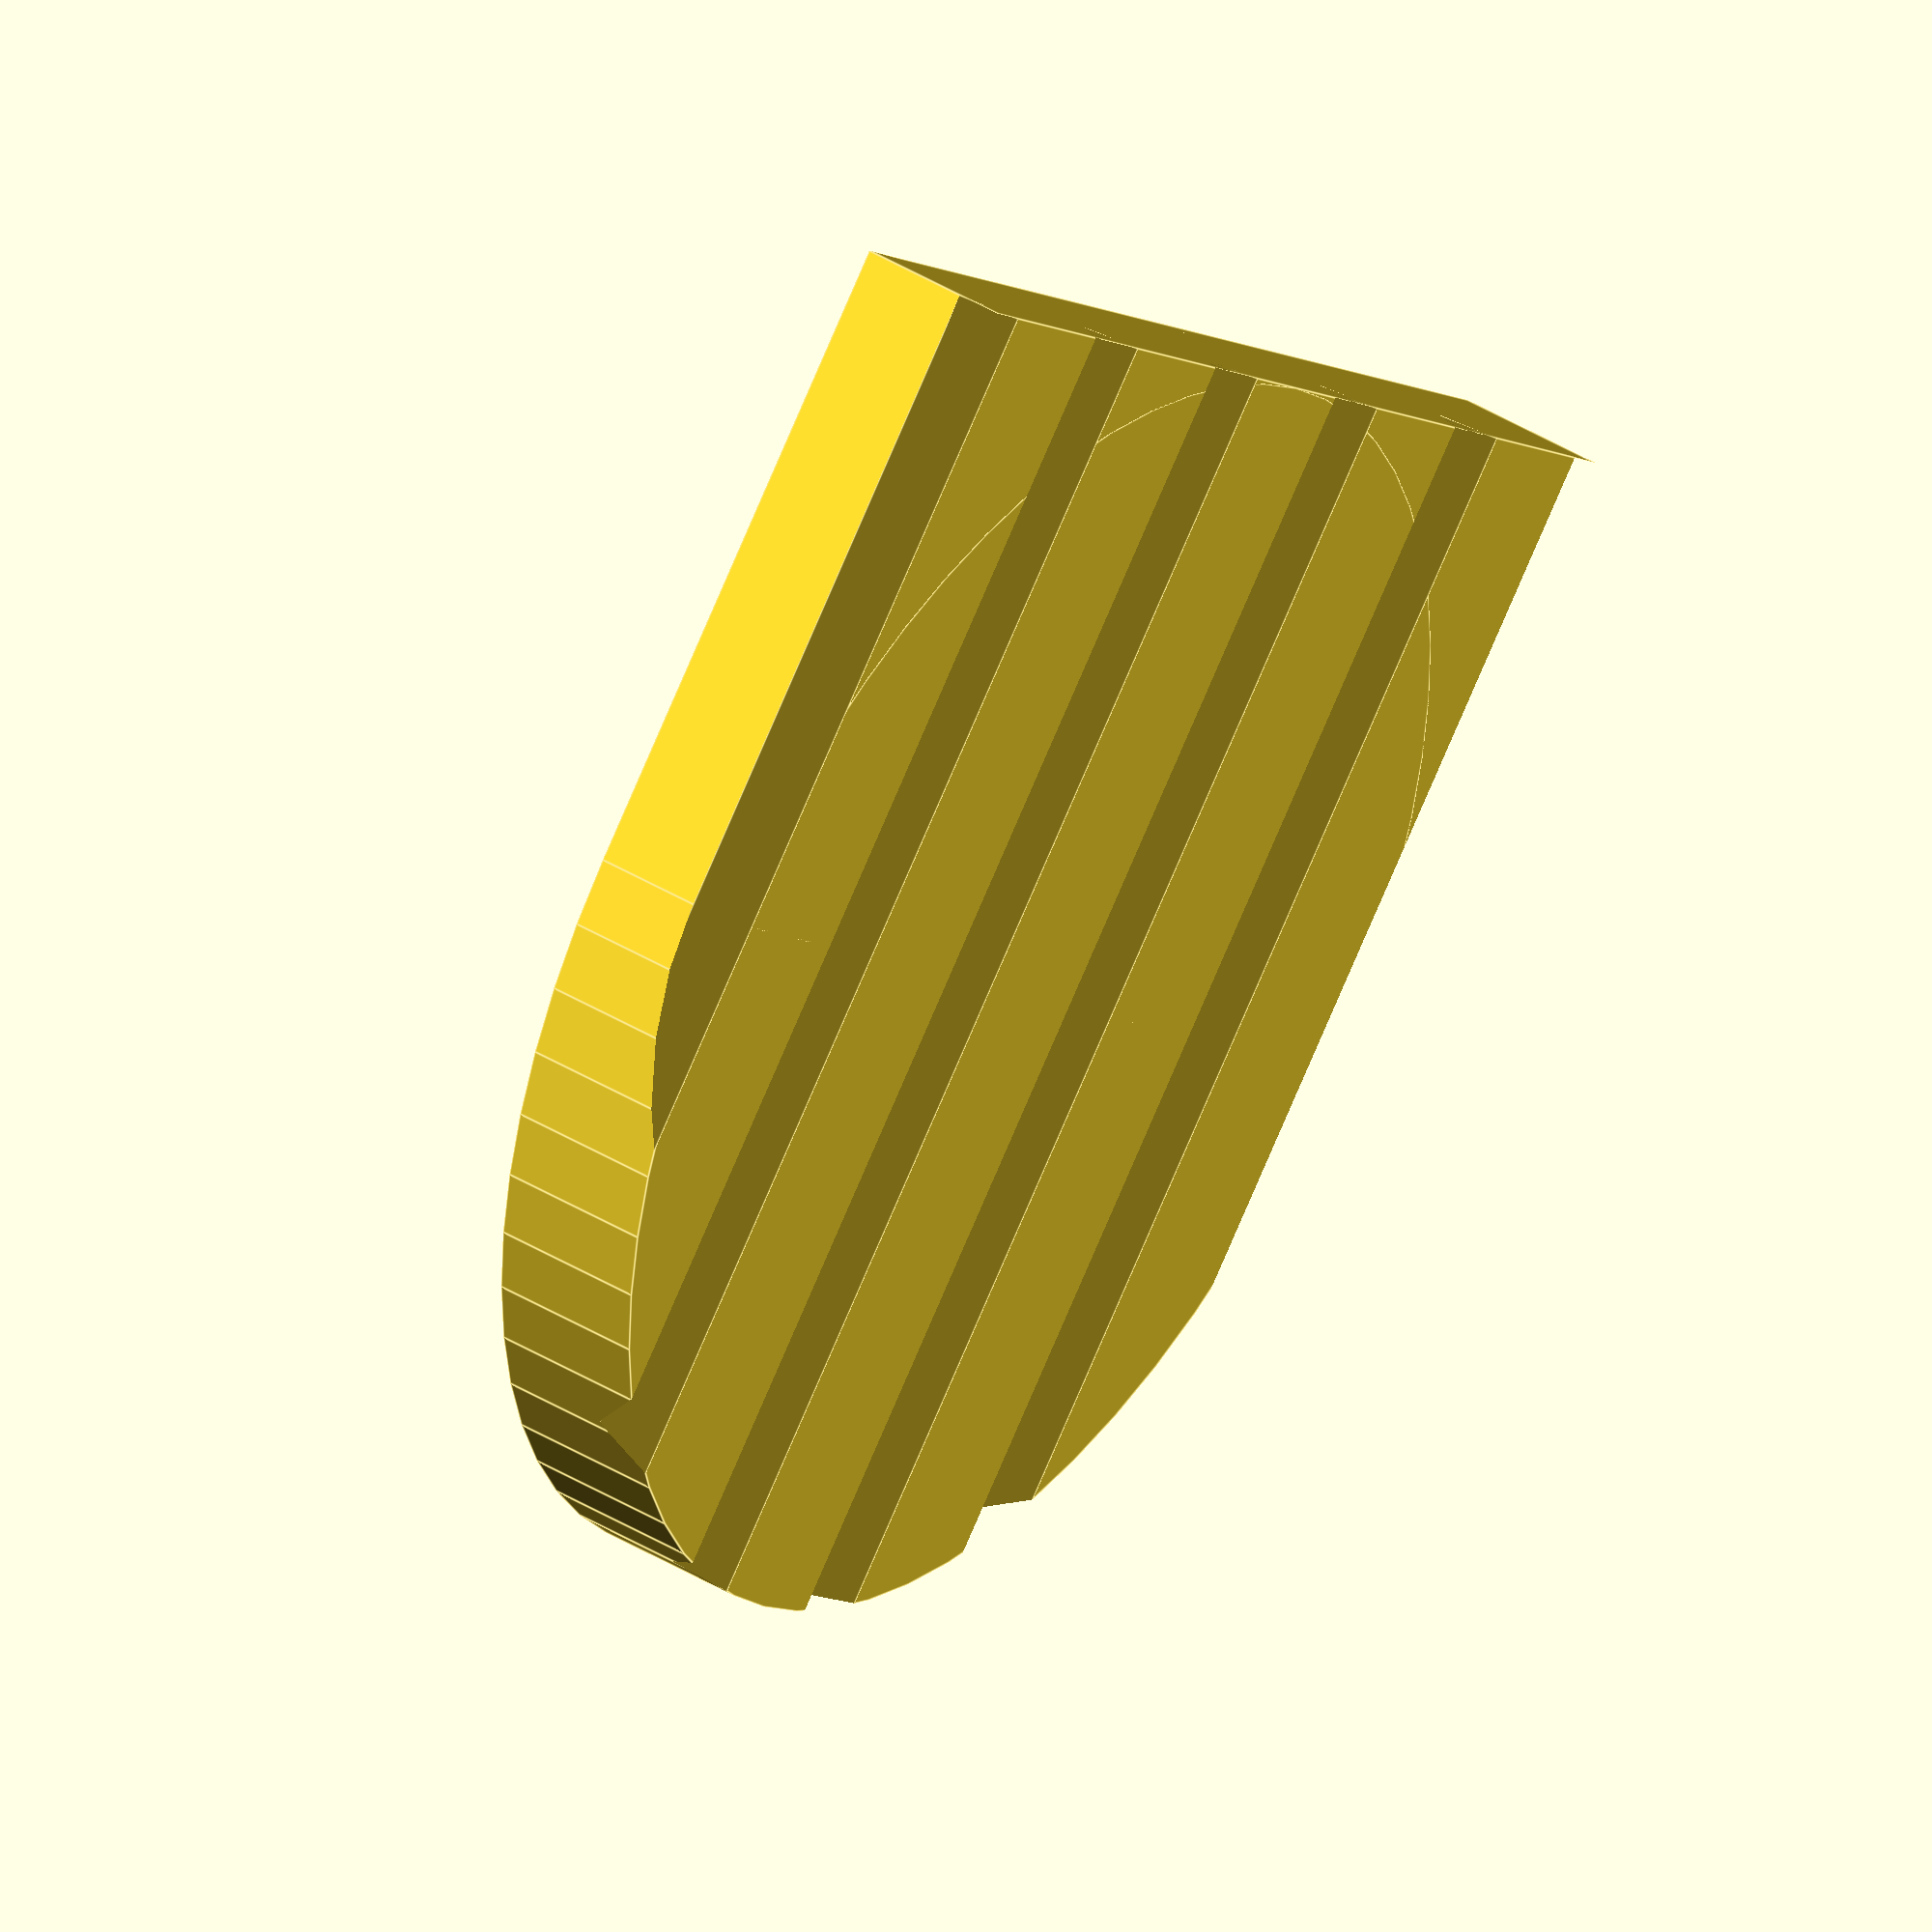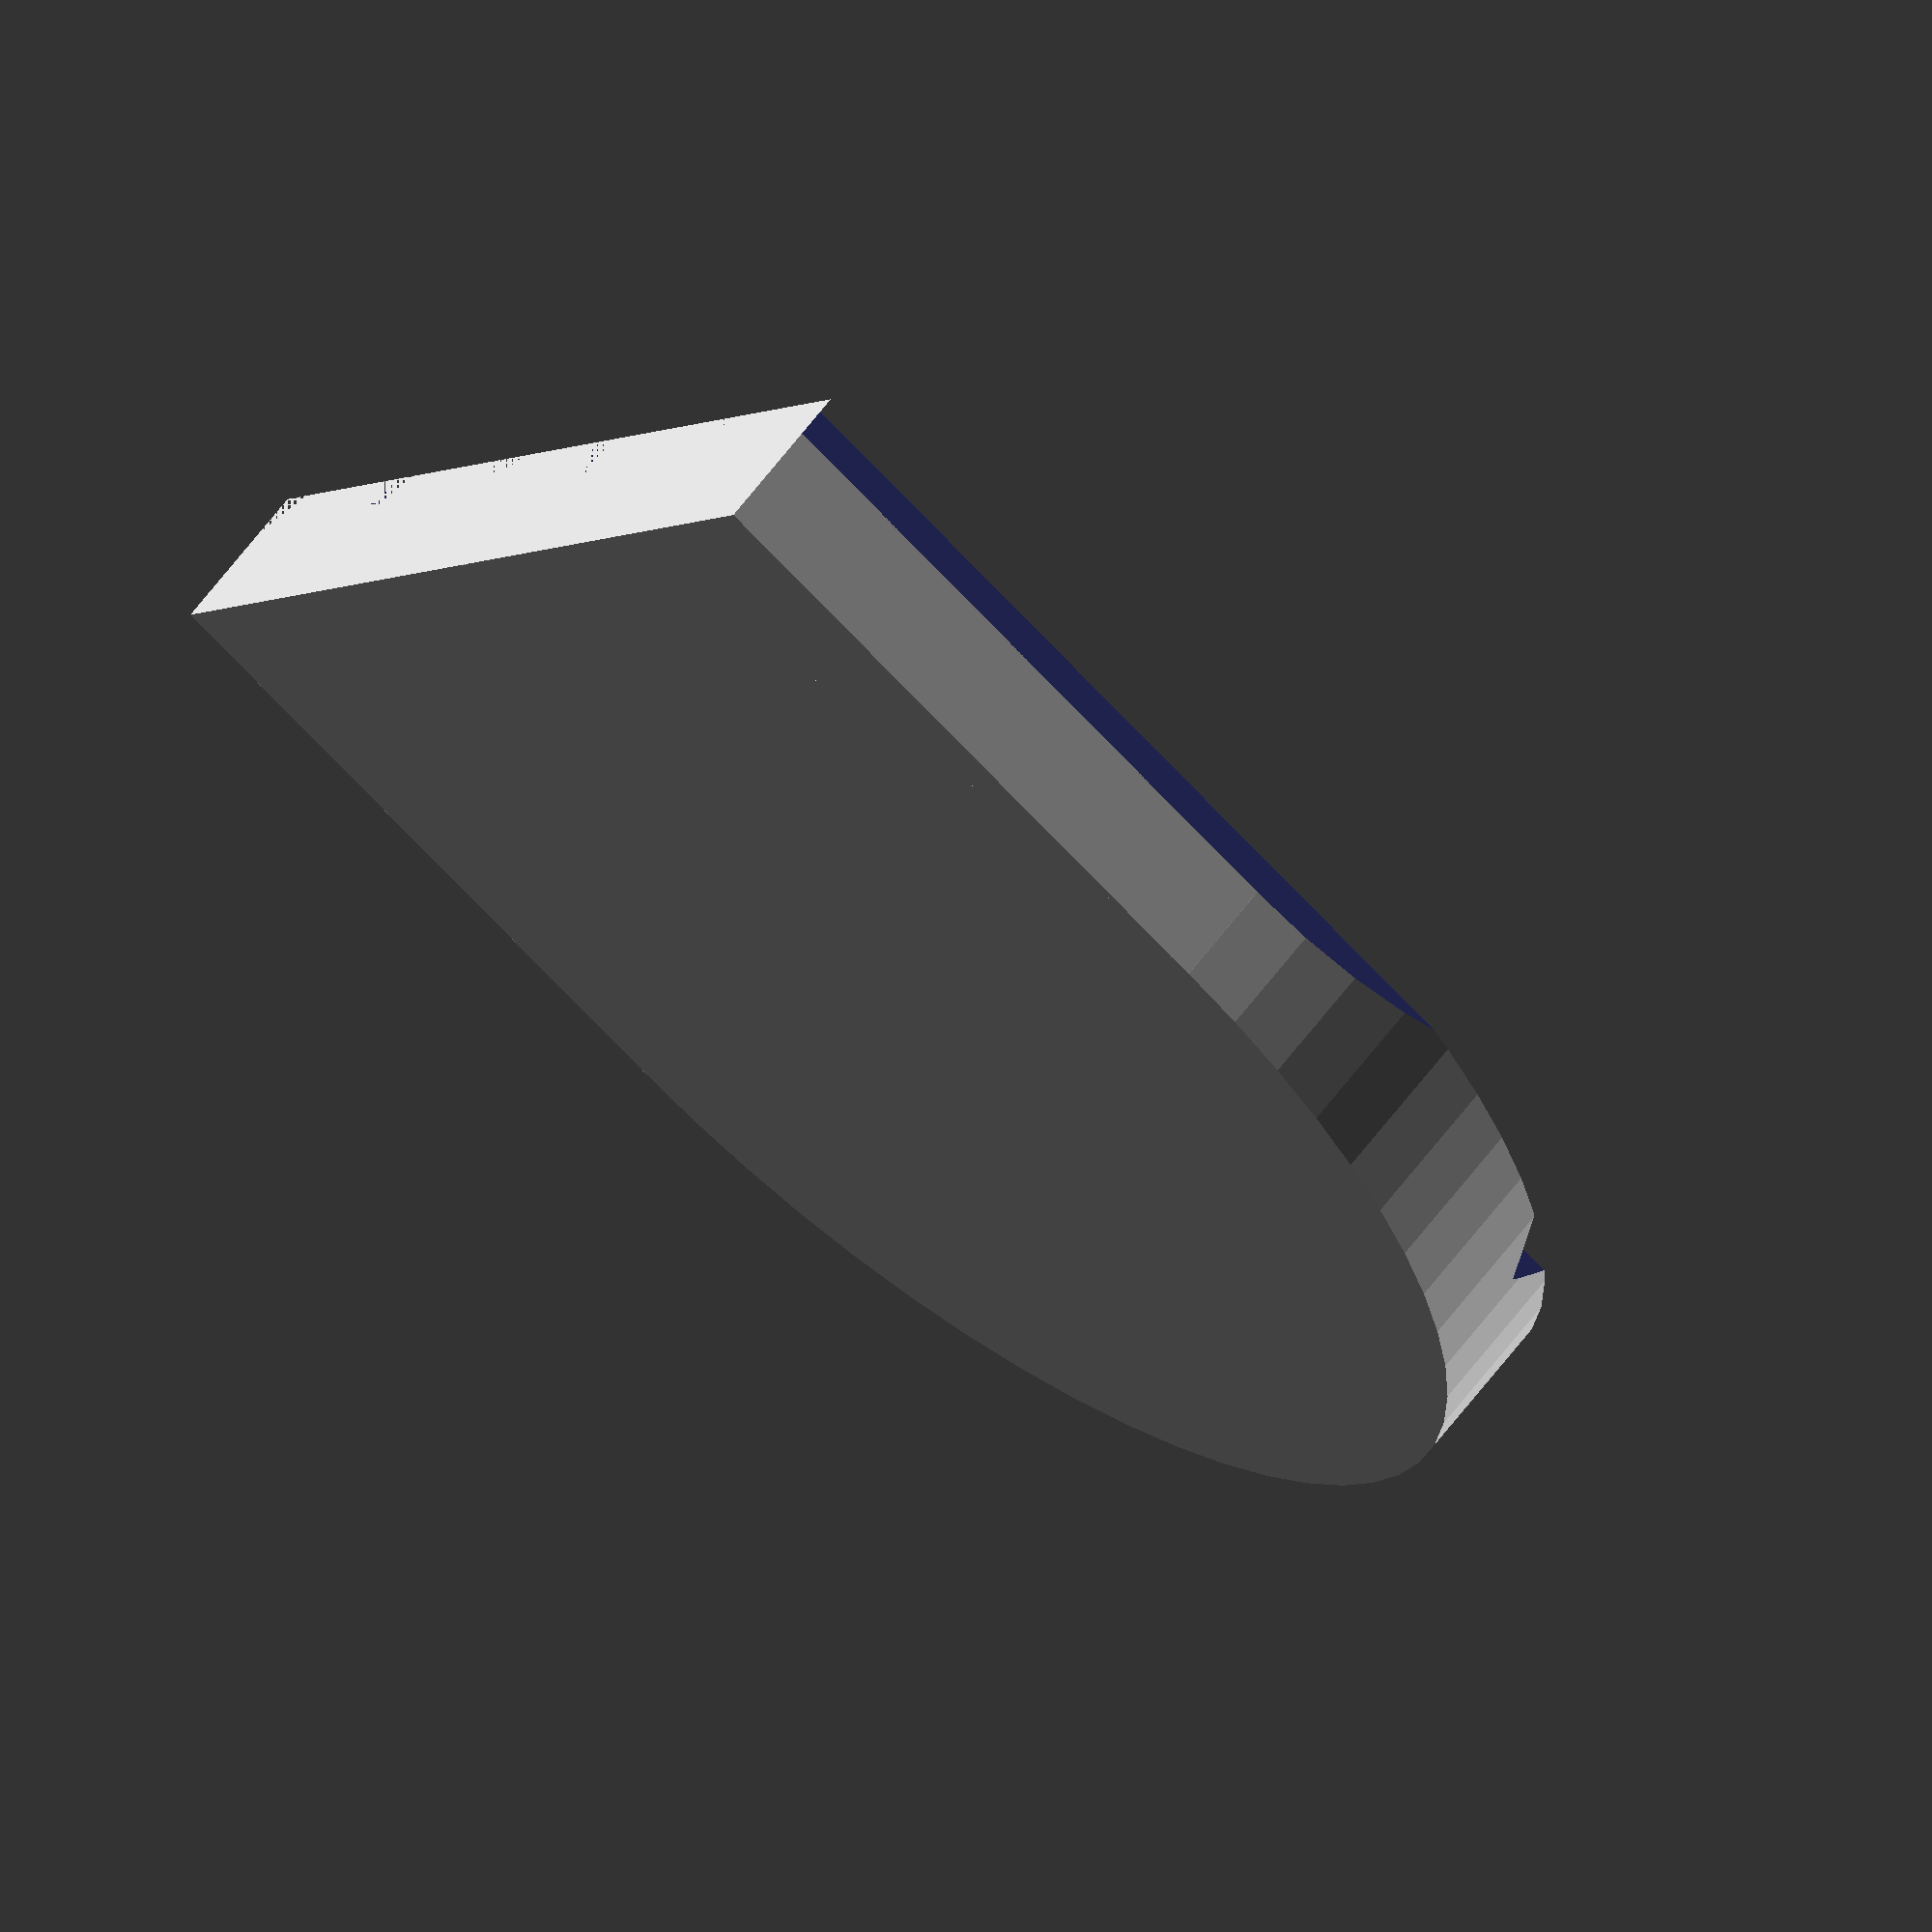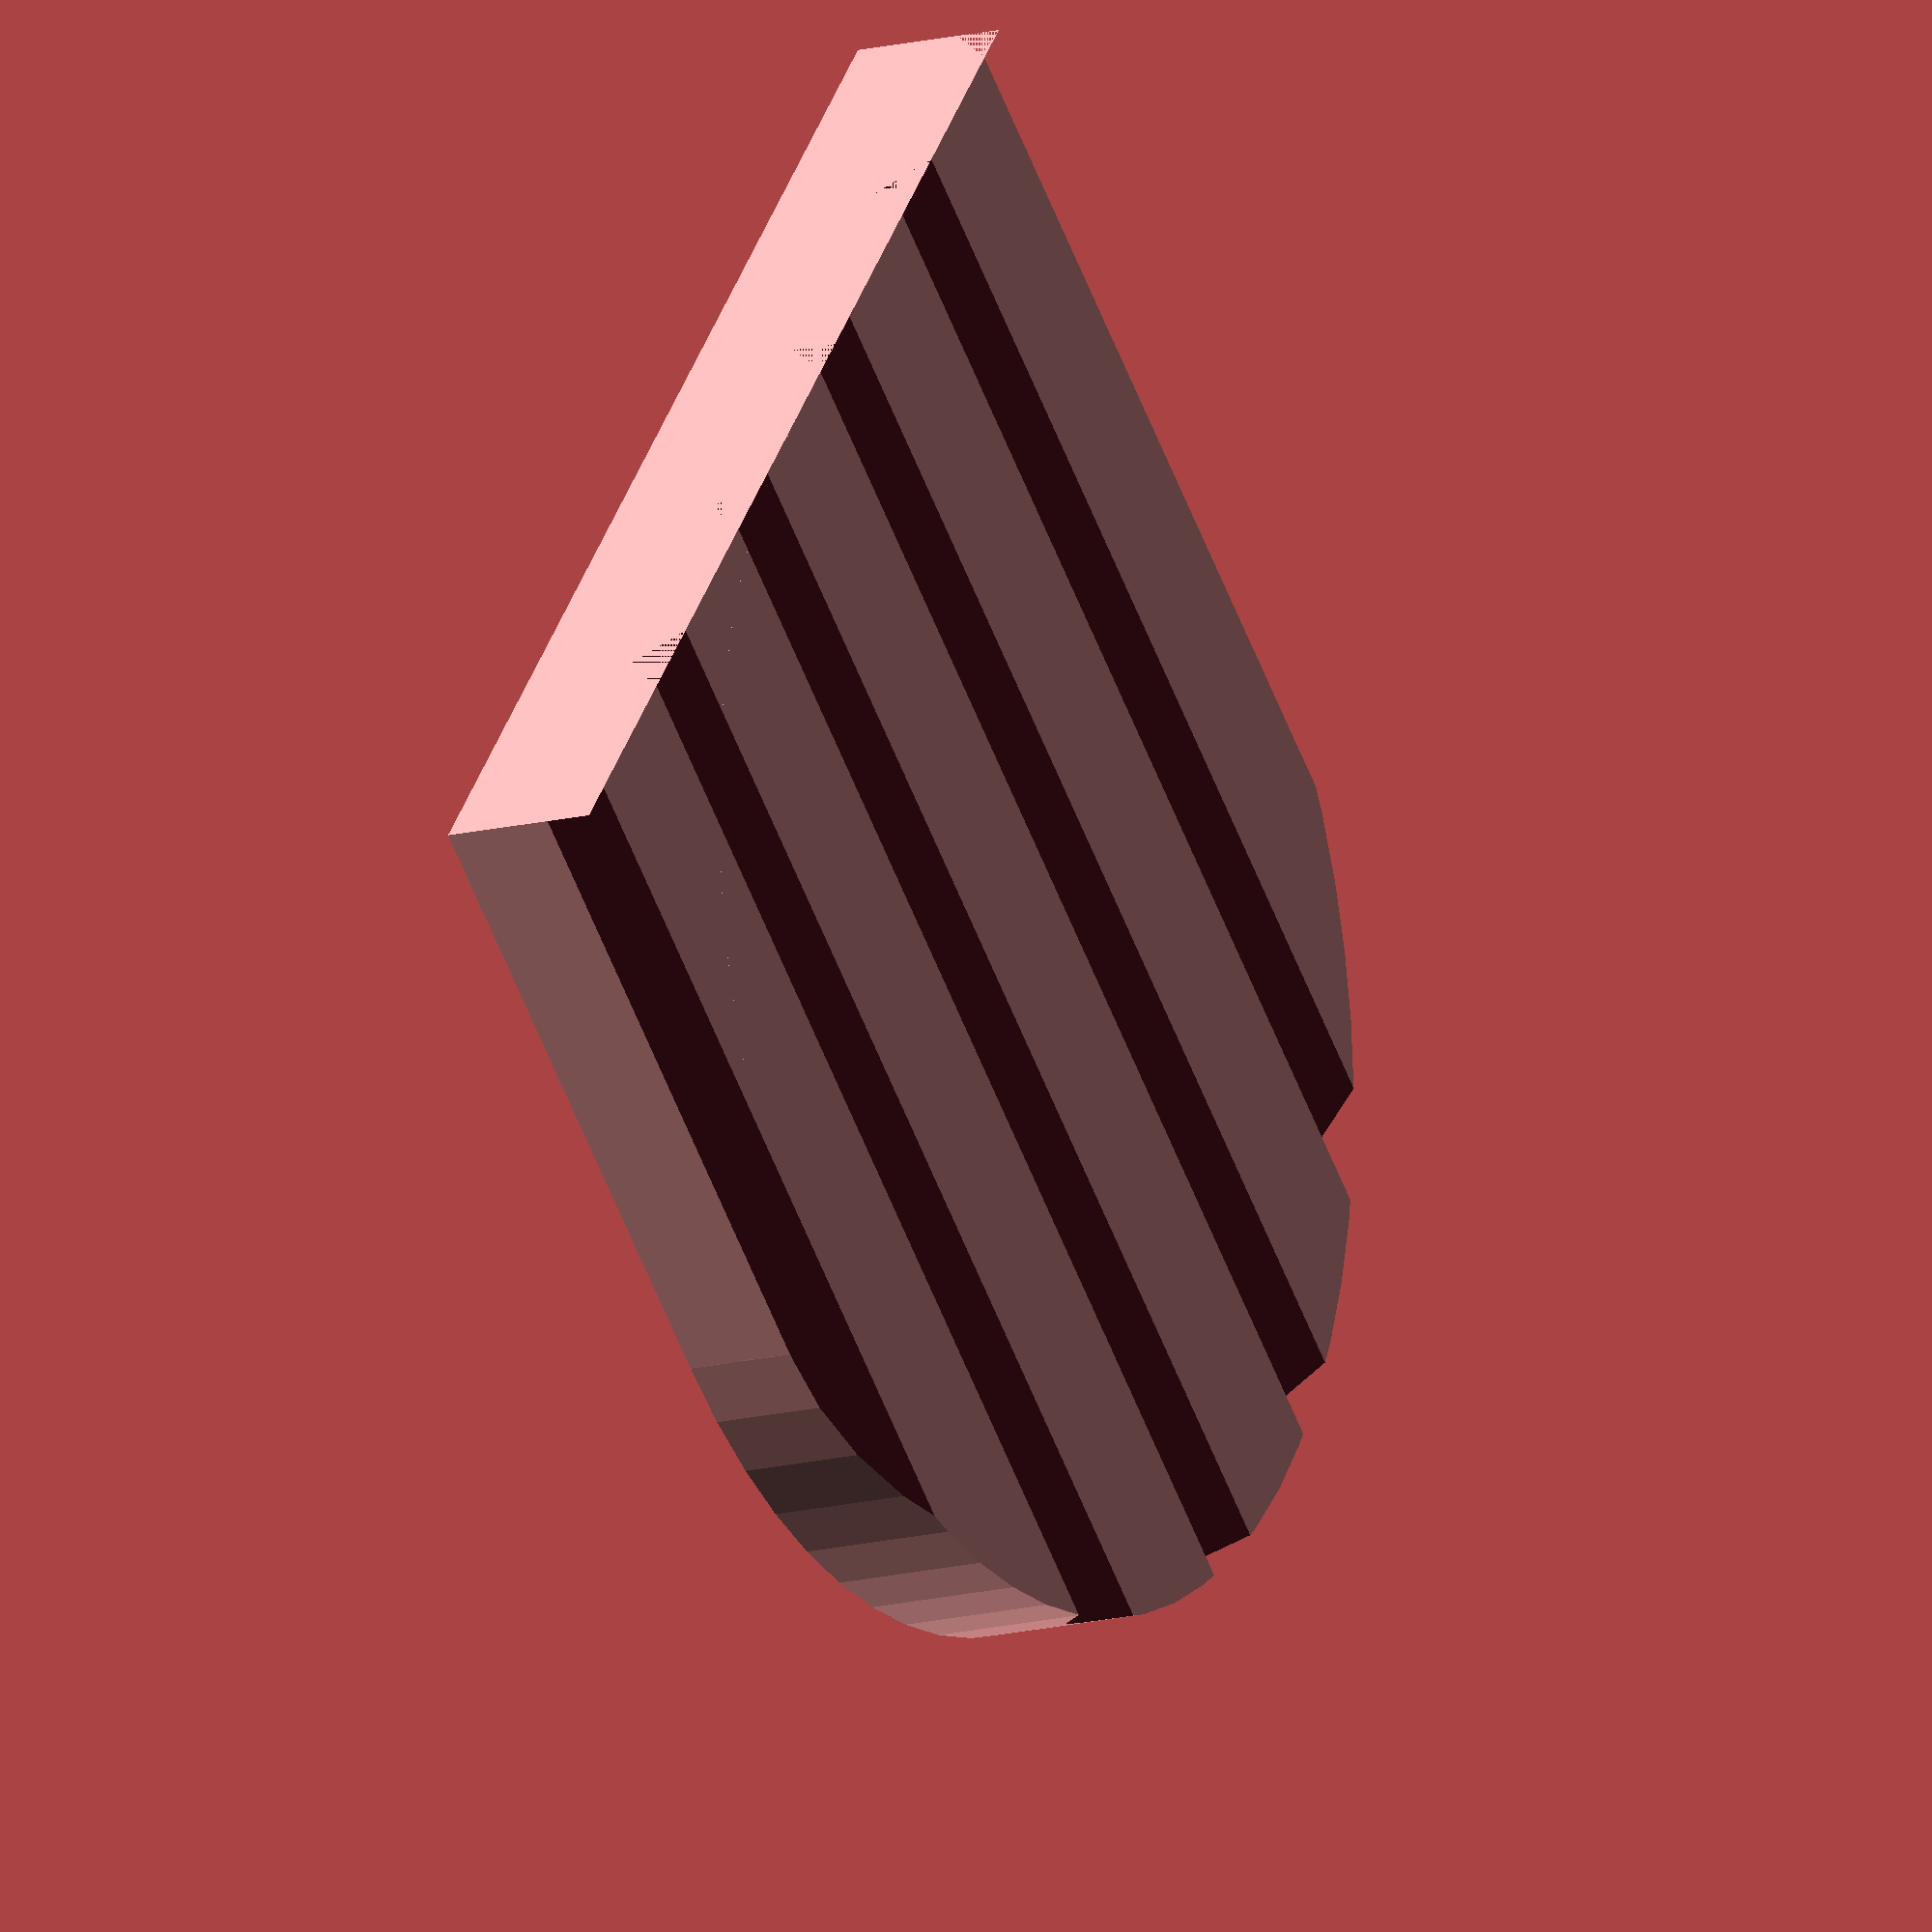
<openscad>
//figuras para representar en escala
height = 2.4;
//matriz para a separacion fácil
sep = 4;

//maiúscula L
module capitalL(side){
    difference(){
    union(){
    cube([side,2*side,height]);
    cube([3*side,side,height]);
    }
    for (i=[0:sep:2*side]){
    translate([0,i,-sin(45)]) rotate([45,0,0]) cube([3*side,1,1]);
}
}
}

//unha U
module capitalU(side){
    difference(){
    union(){
    cube([side,2*side,height]);
    cube([3*side,side,height]);
    translate([2*side,0,0]) cube([side,2*side,height]);
    }
    for (i=[0:sep:2*side]){
    translate([0,i,-sin(45)]) rotate([45,0,0]) cube([3*side,1,1]);
}
}
}
module shape01(side){
    difference(){
    cube([3*side,2*side,height]);
    translate([side,side,0]) cube([side,2*side,height]);
    translate([side,side,0]) rotate([0,0,45]) cube([side,2*side,height]);
    for (i=[0:sep:2*side]){
    translate([0,i,-sin(45)]) rotate([45,0,0]) cube([3*side,1,1]);
}
}
}
module shape02(side){
    difference(){
    linear_extrude(height) {polygon(points = [[0,0],[3*side,0],[3*side,2*side],[side,side],[0,2*side]]);
    }
    for (i=[0:sep:2*side]){
    translate([0,i,-sin(45)]) rotate([45,0,0]) cube([3*side,1,1]);
    }
}
}


module curves01(side){
    difference(){
        union(){
    cube([side,2*side,height]);
    translate([side,side,0]) cylinder(r=side,h=height,$fn=60);
        }
        for (i=[0:sep:2*side]){
    translate([0,i,-sin(45)]) rotate([45,0,0]) cube([3*side,1,1]);
    }
}
}
module curves02(side){
    difference(){
        union(){
    cube([3*side,side,height]);
    translate ([2*side,side,0]) cylinder(r=side,h=height,$fn=60);
        }
        translate ([2*side,side,0]) cylinder(r=side/2,h=height,$fn=60);
         for (i=[0:sep:2*side]){
    translate([0,i,-sin(45)]) rotate([45,0,0]) cube([3*side,1,1]);
    }
       
    }
}
module curves03(side){
    difference(){
    cube([3*side,2*side,height]);
       translate([0,2*side,0]) cylinder(r=side,h=height, $fn=40);
        translate([2*side,side,0]) cube([side,side,height]);
    for (i=[0:sep:2*side]){
    translate([0,i,-sin(45)]) rotate([45,0,0]) cube([3*side,1,1]);
    }
}
}
module curves04(side){
    difference(){
        union(){
    translate ([side,0,0])cube([side,2*side,height]);
    translate ([side,side,0]) cylinder(r=side,h=height,$fn=60);
    translate ([2*side,side,0]) cylinder(r=side,h=height,$fn=60);
        }
        translate ([side,side,0]) cylinder(r=side/2,h=height,$fn=60);
        translate ([side,side,0]) cylinder(r=side/2,h=height,$fn=60);
         for (i=[0:sep:2*side]){
    translate([0,i,-sin(45)]) rotate([45,0,0]) cube([3*side,1,1]);
    }
       
    }
    
}
//capitalL(10);
//capitalU(20);
curves01(10);
</openscad>
<views>
elev=319.1 azim=48.3 roll=126.9 proj=o view=edges
elev=294.6 azim=30.8 roll=37.4 proj=o view=wireframe
elev=15.2 azim=139.8 roll=118.4 proj=o view=wireframe
</views>
